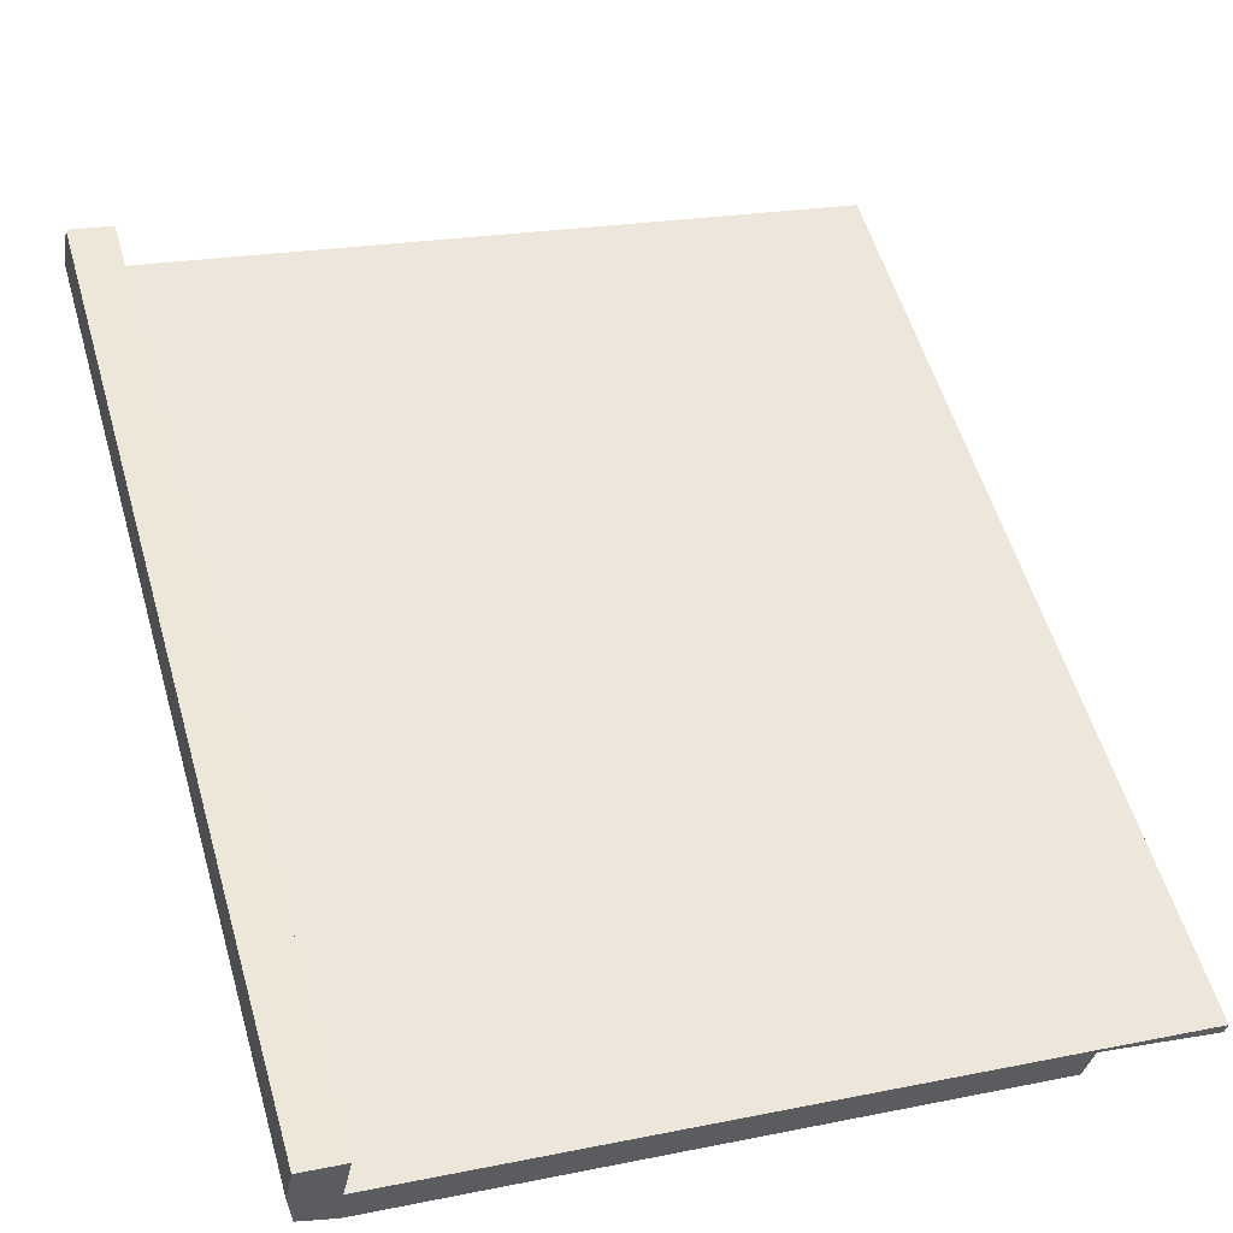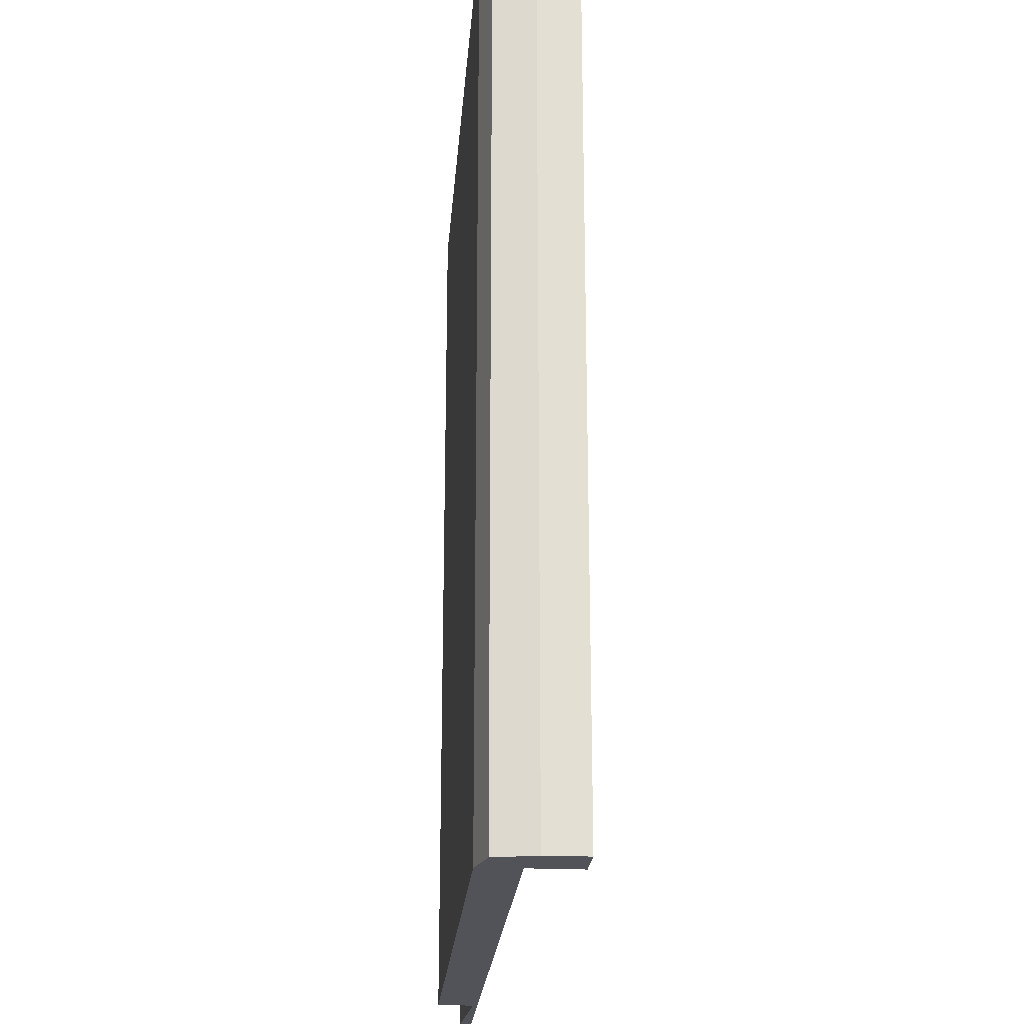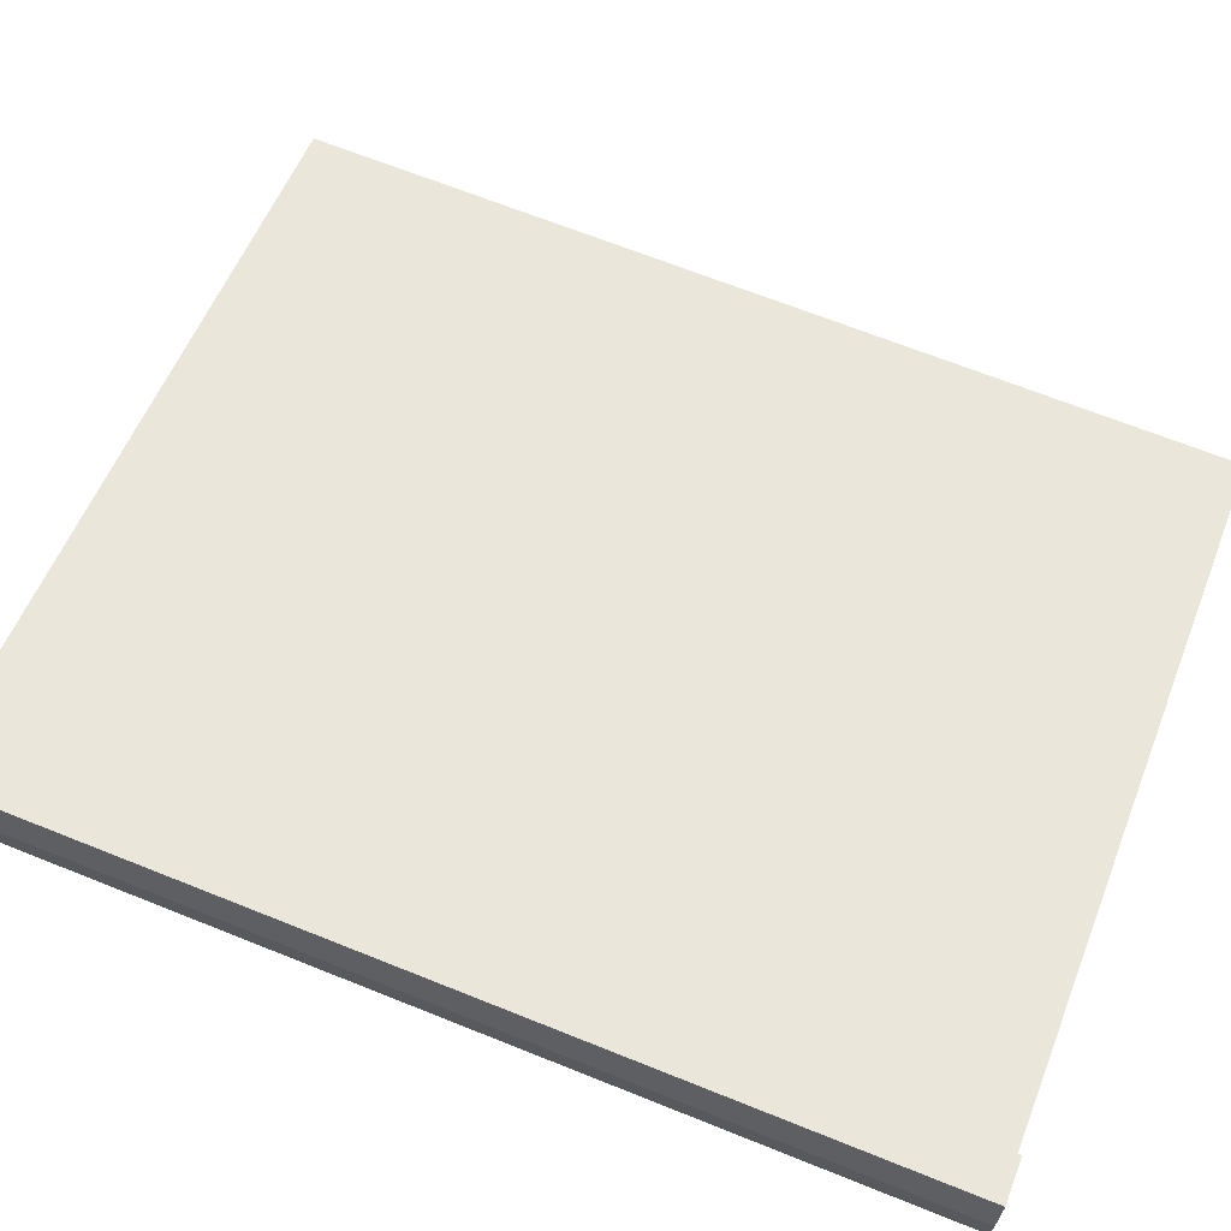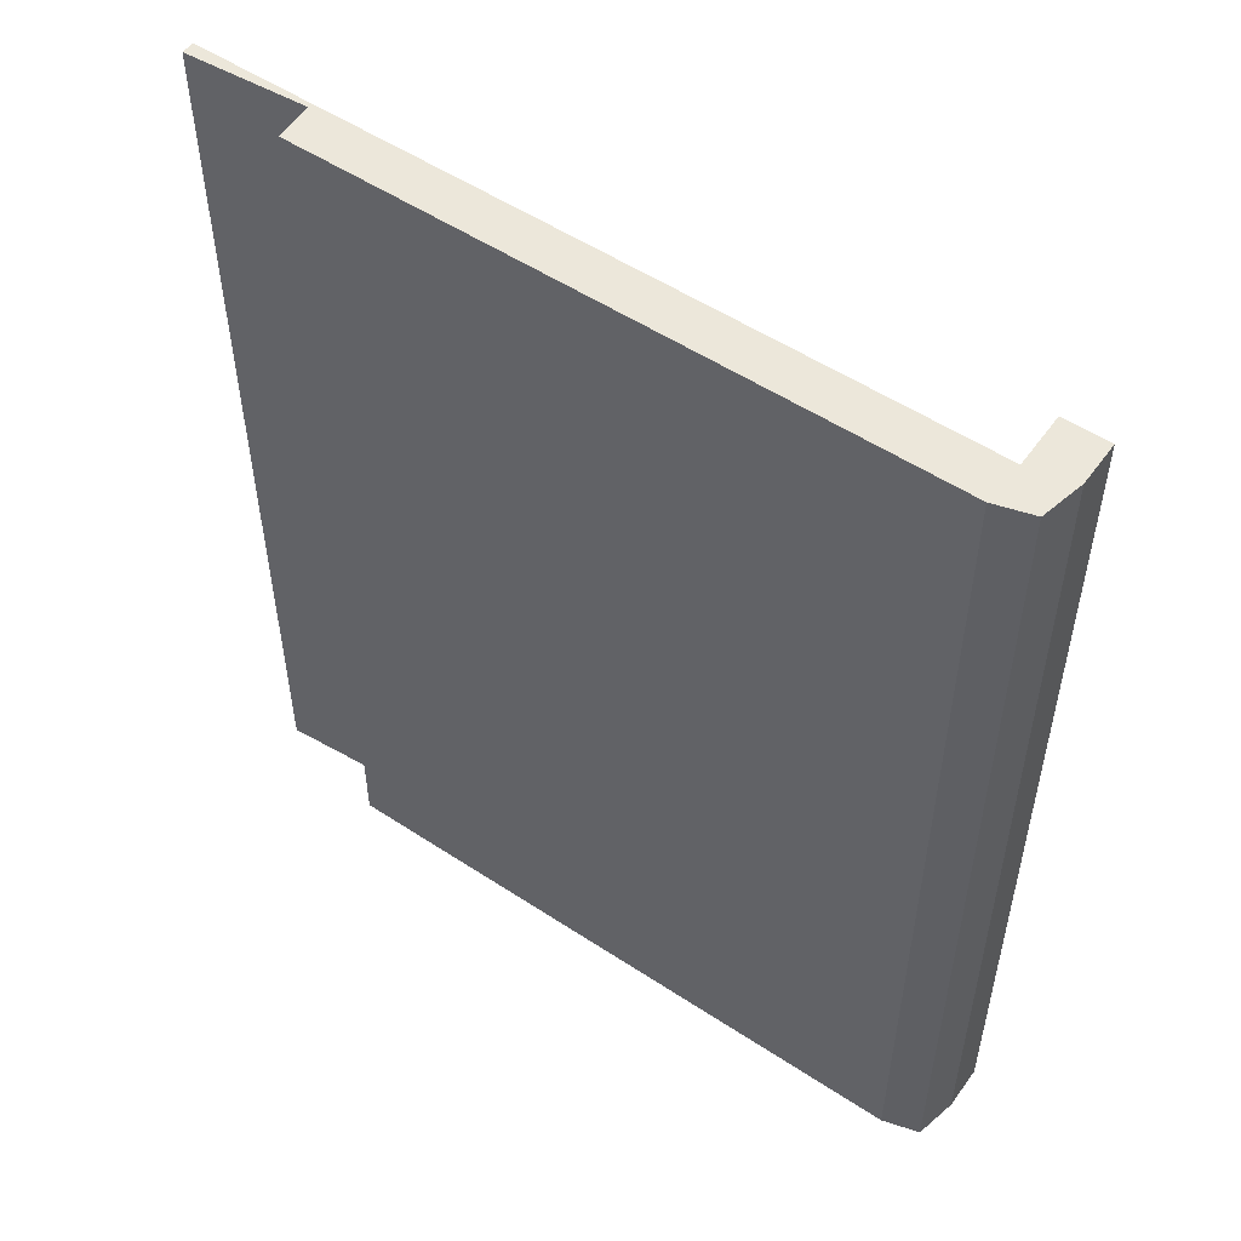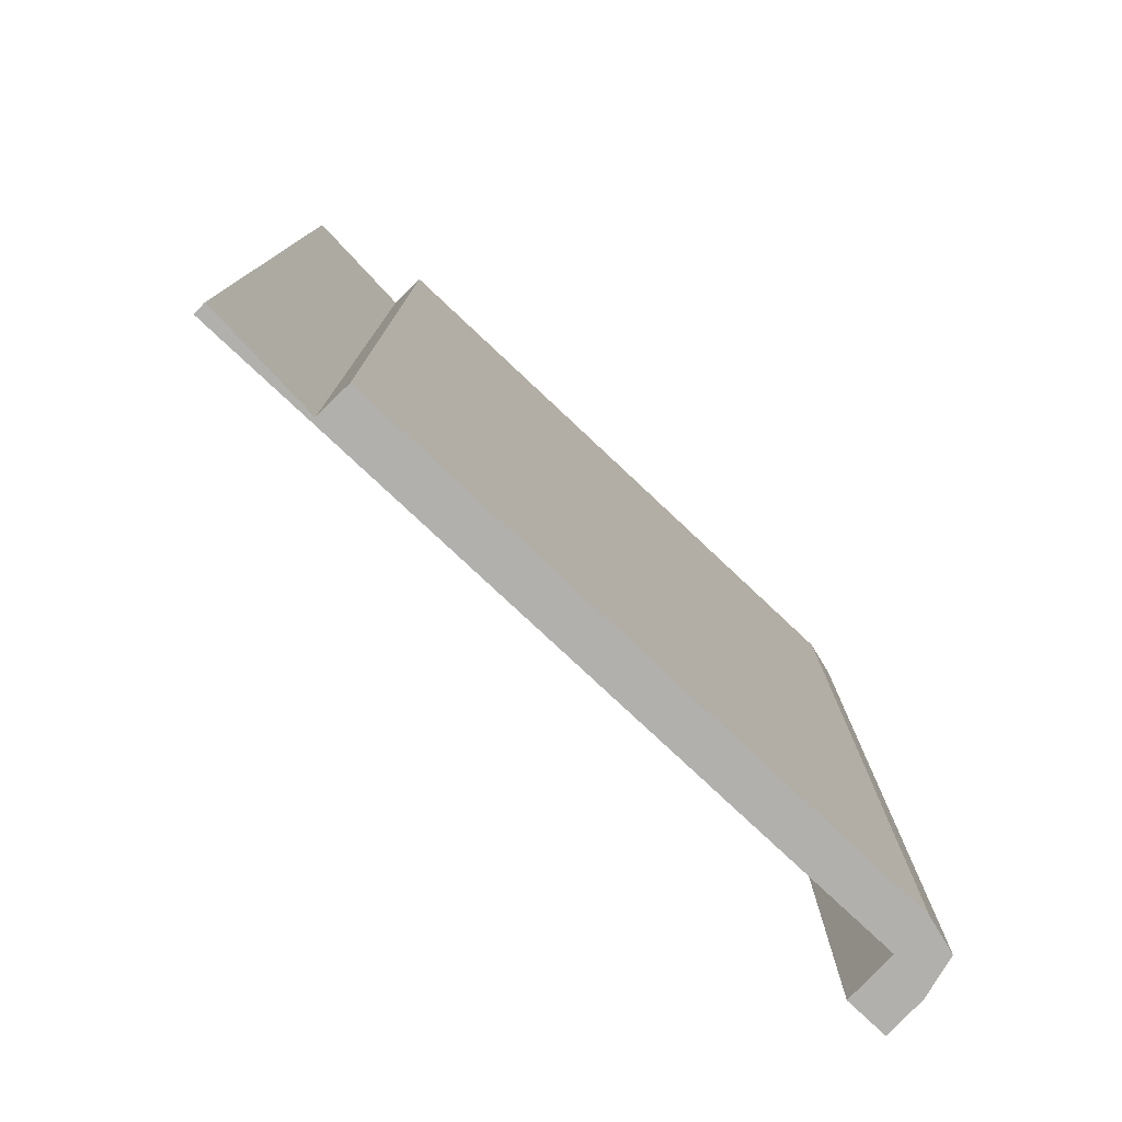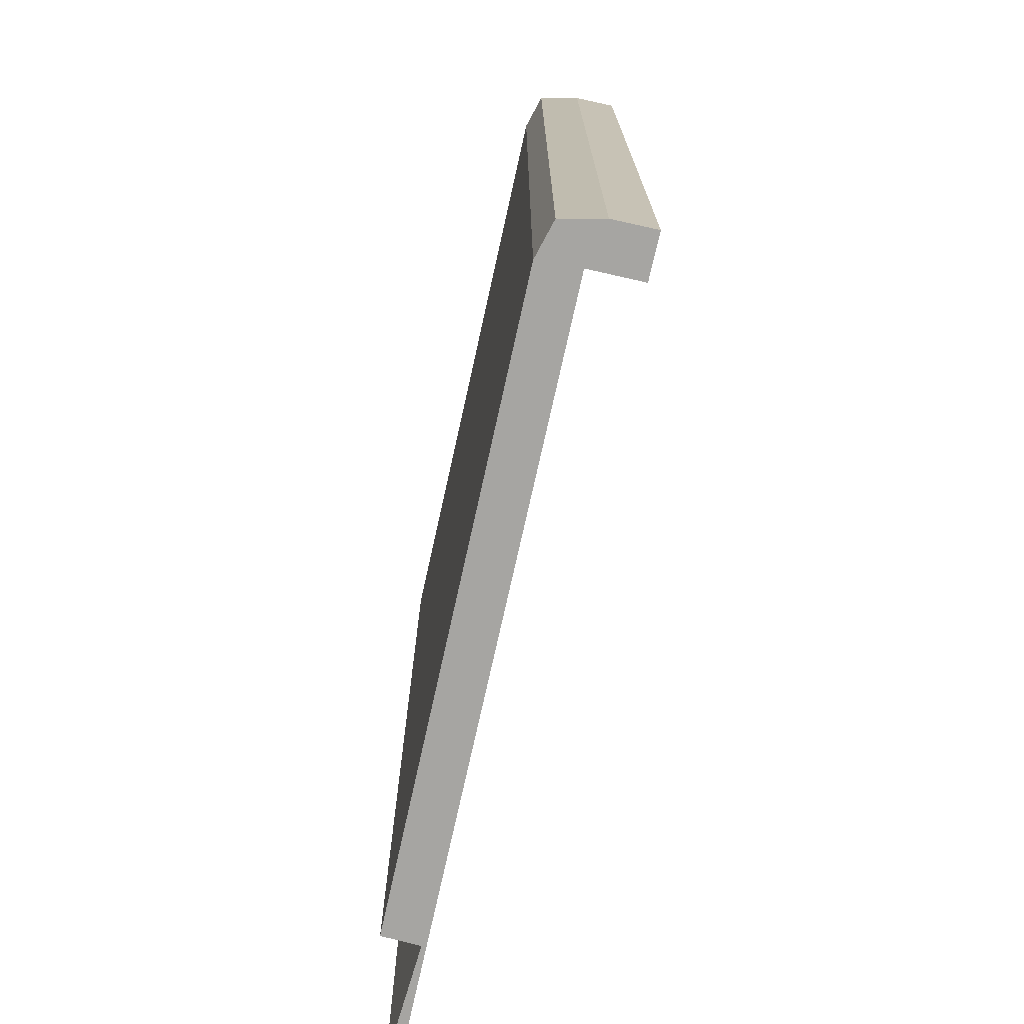
<metadata>
{"format":"obj","ext":"obj","renderer":"f3d","projection":"perspective","resolution":1024,"background":"white","views":[{"elev":56.1,"azim":-16.2,"up":"+Z"},{"elev":-22.7,"azim":-83.5,"up":"+Y"},{"elev":68.1,"azim":-68.2,"up":"+Z"},{"elev":53.4,"azim":-134.0,"up":"+Y"},{"elev":-78.7,"azim":147.7,"up":"+Y"},{"elev":-73.7,"azim":-91.6,"up":"+Y"}]}
</metadata>
<code>
v  1.776 32.17 1.164
v  0 32.17 1.97e-15
v  0.281 32.17 1.457
v  0.041 32.17 -1.487
v  1.419 32.17 -0.639
v  1.217 32.17 -2.077
v  22.5 32.17 -4.849
v  26.57 32.17 -5.47
v  26.48 32.17 -5.898
v  22.2 32.17 -6.119
v  26.57 3.349e-16 -5.47
v  26.48 3.611e-16 -5.898
v  22.5 2.969e-16 -4.849
v  22.2 3.747e-16 -6.119
v  1.776 -7.127e-17 1.164
v  1.419 3.913e-17 -0.639
v  1.217 1.272e-16 -2.077
v  0.041 9.105e-17 -1.487
v  0 0 0
v  0.281 -8.922e-17 1.457
g defaultobject
f 1 2 3
f 2 1 4
f 4 1 5
f 4 5 6
f 6 5 7
f 7 5 8
f 7 8 9
f 10 6 7
f 11 9 8
f 9 11 12
f 13 10 7
f 10 13 14
f 15 5 1
f 5 15 16
f 12 7 9
f 7 12 13
f 14 6 10
f 6 14 17
f 17 4 6
f 4 17 18
f 18 2 4
f 2 18 19
f 19 3 2
f 3 19 20
f 20 1 3
f 1 20 15
f 16 8 5
f 8 16 11
f 14 13 17
f 19 15 20
f 15 19 18
f 15 18 16
f 16 18 17
f 16 17 13
f 16 13 11
f 11 13 12

</code>
